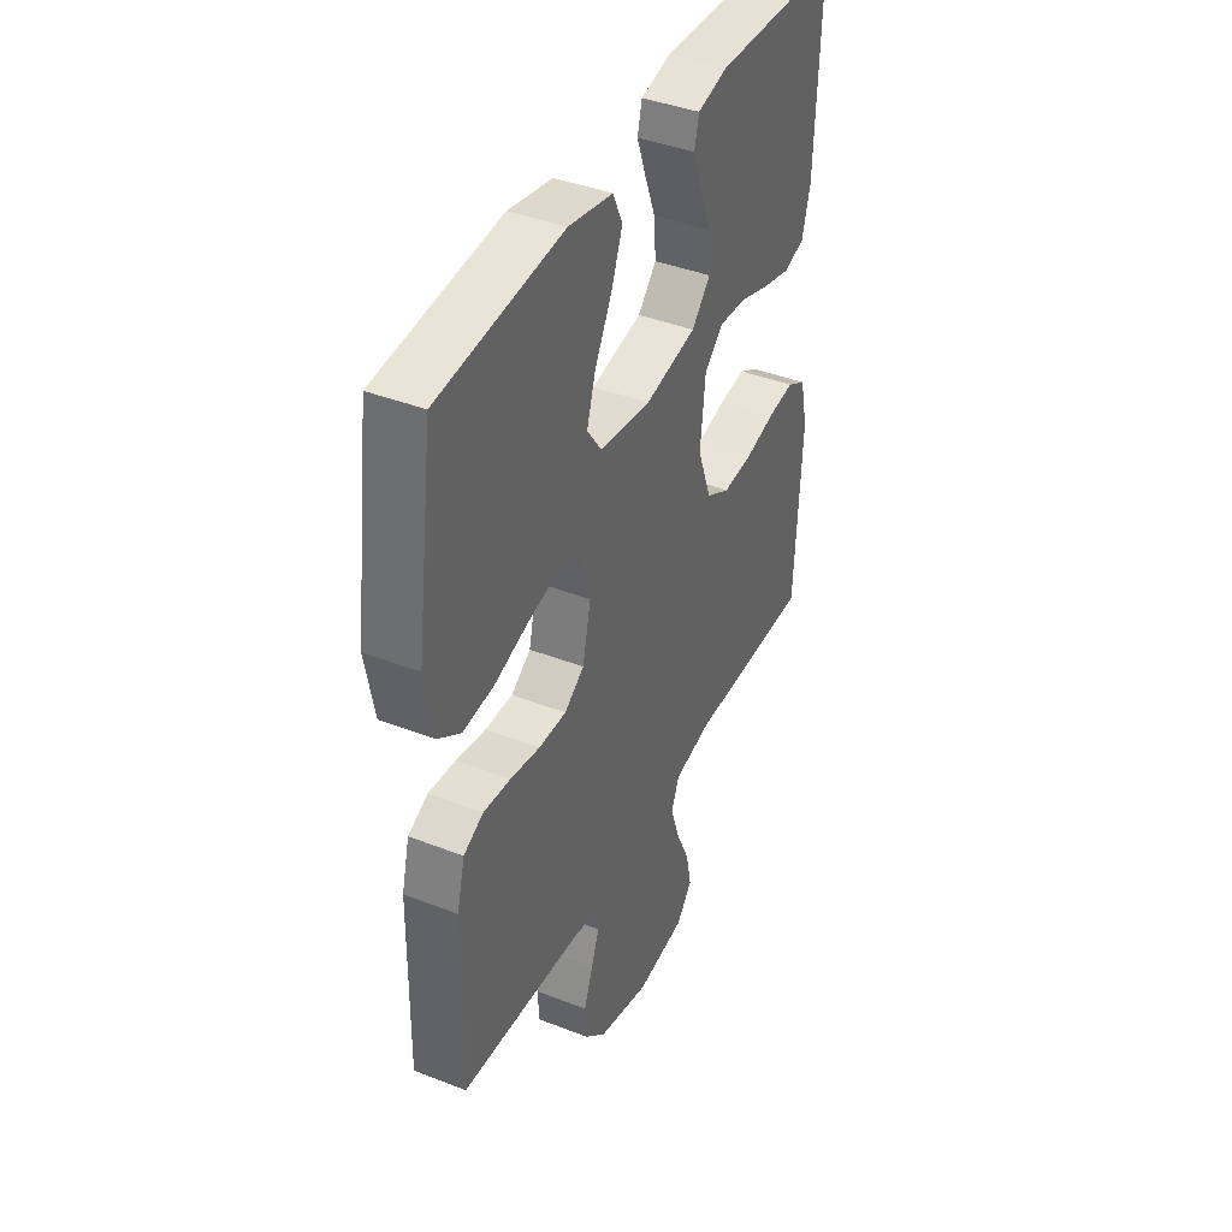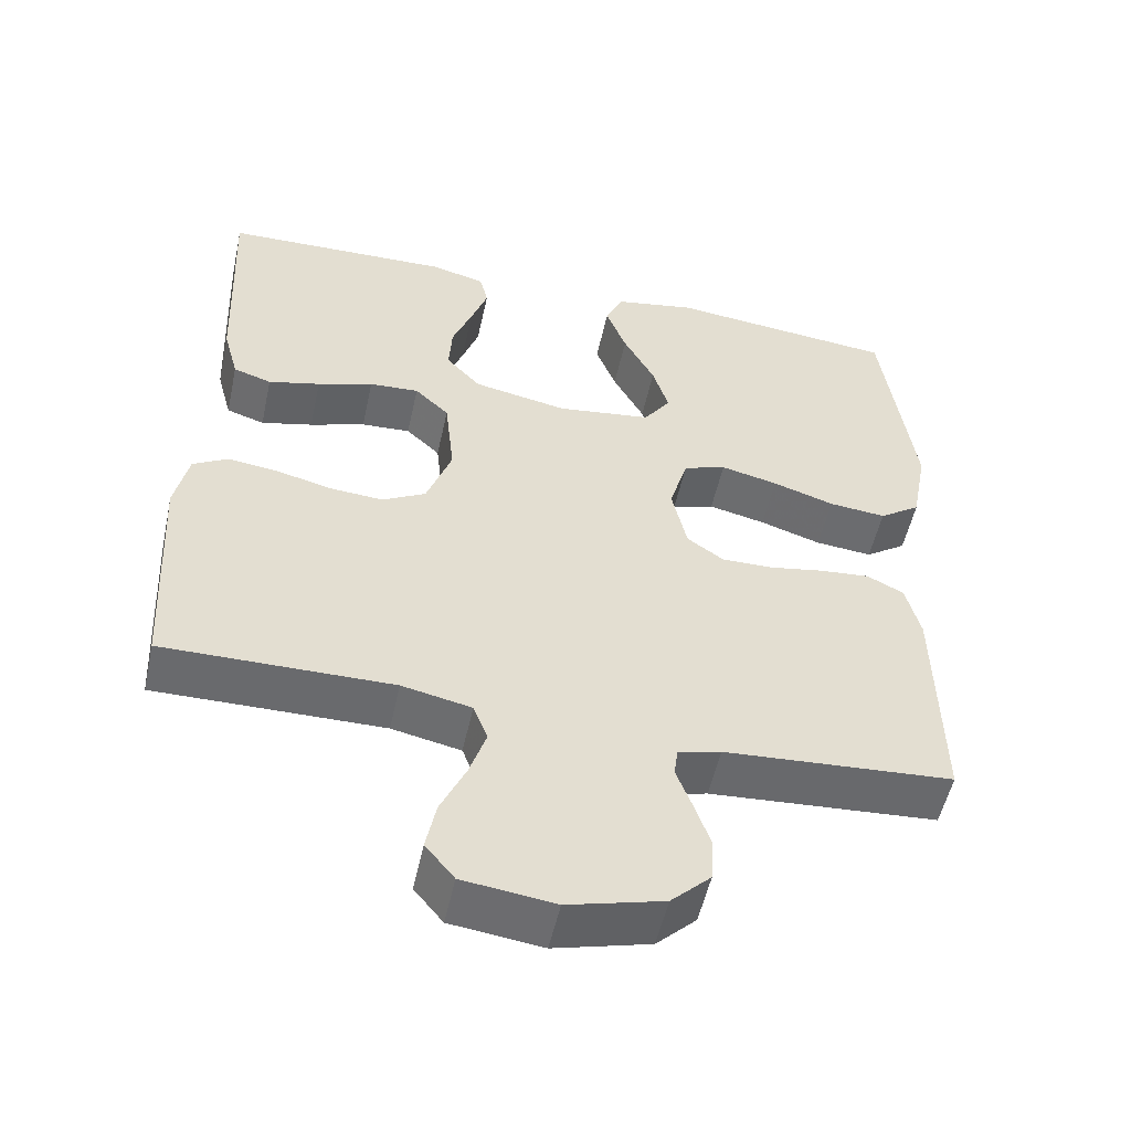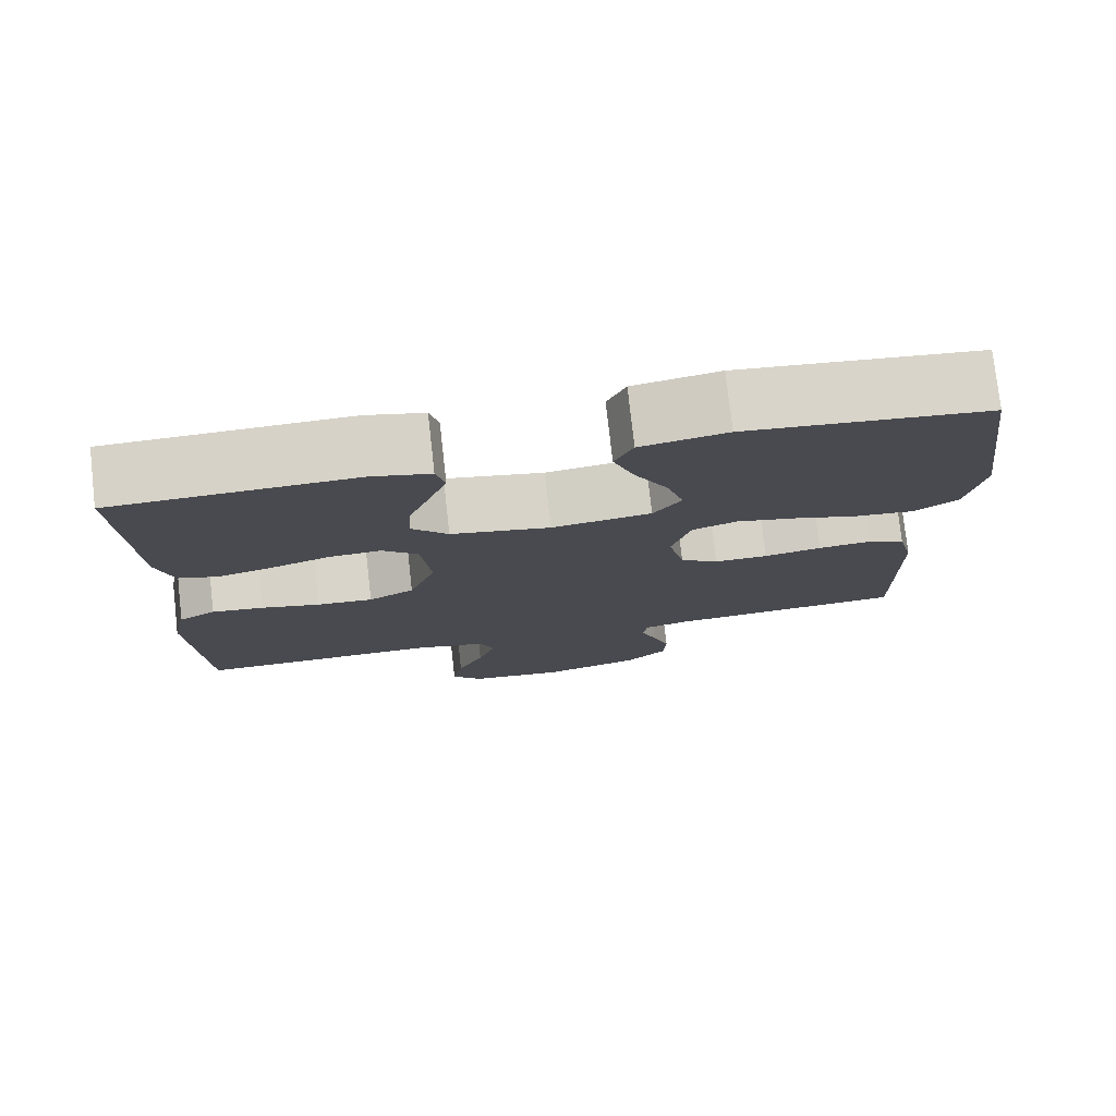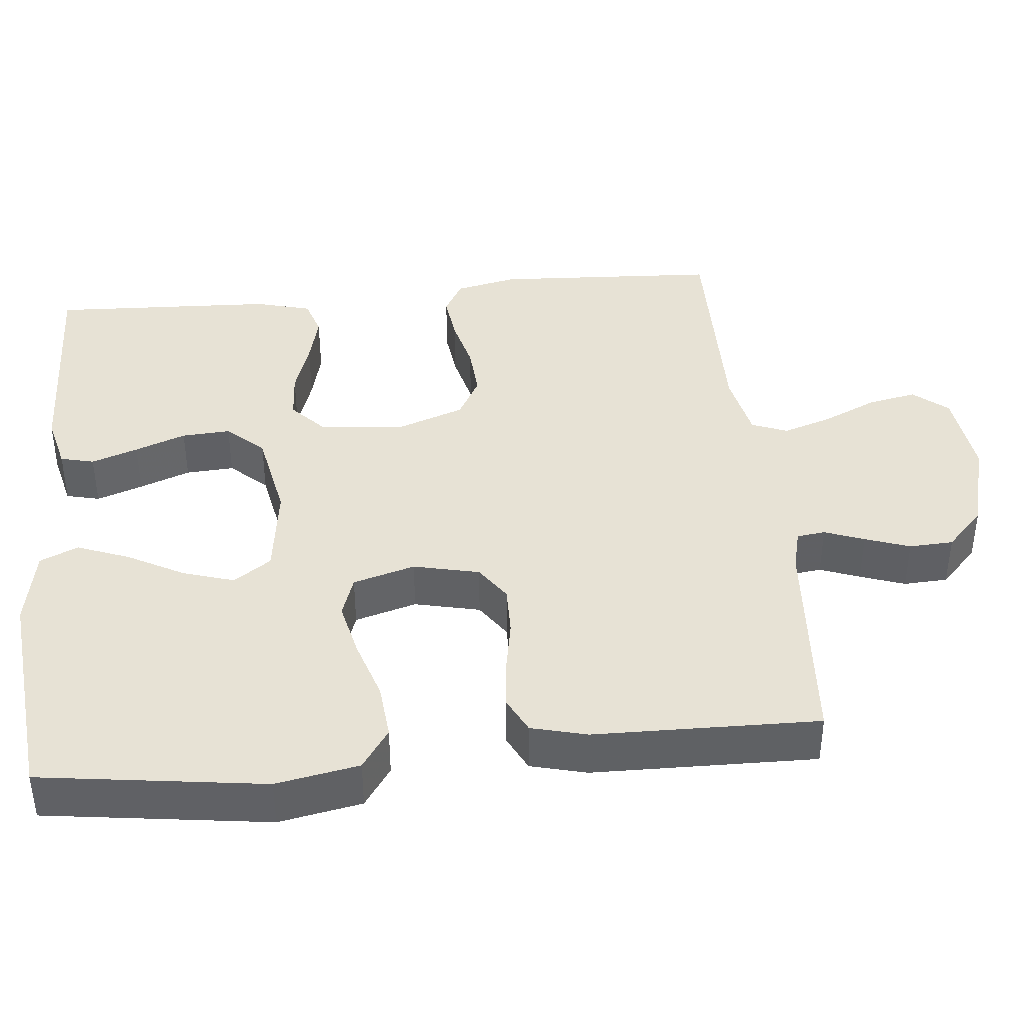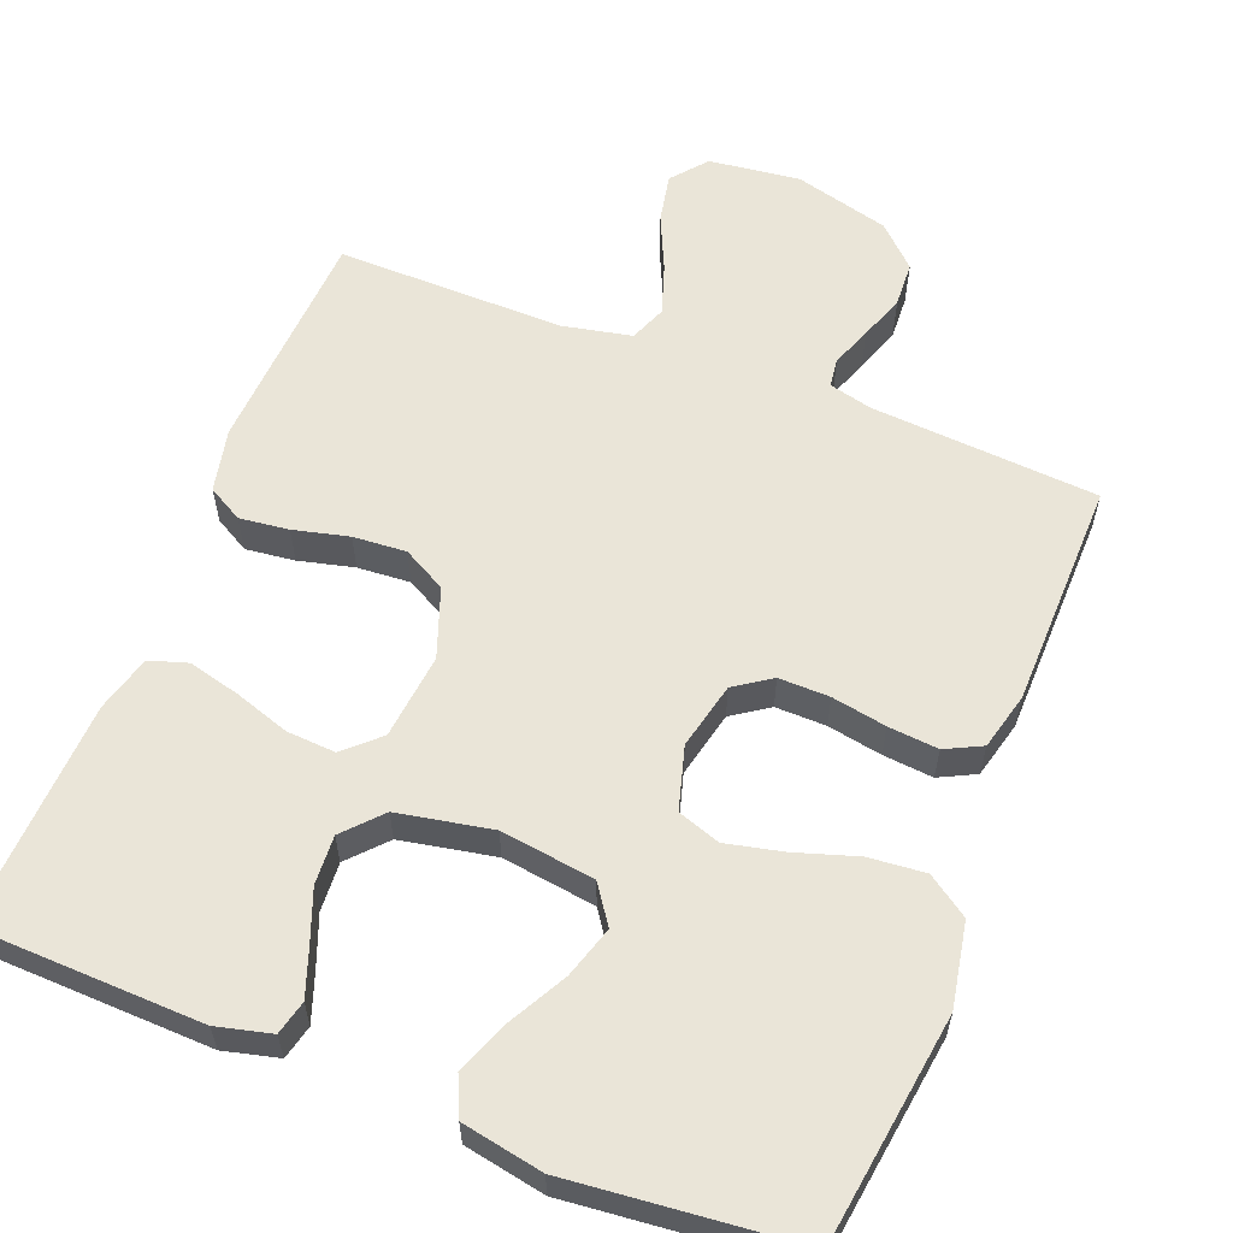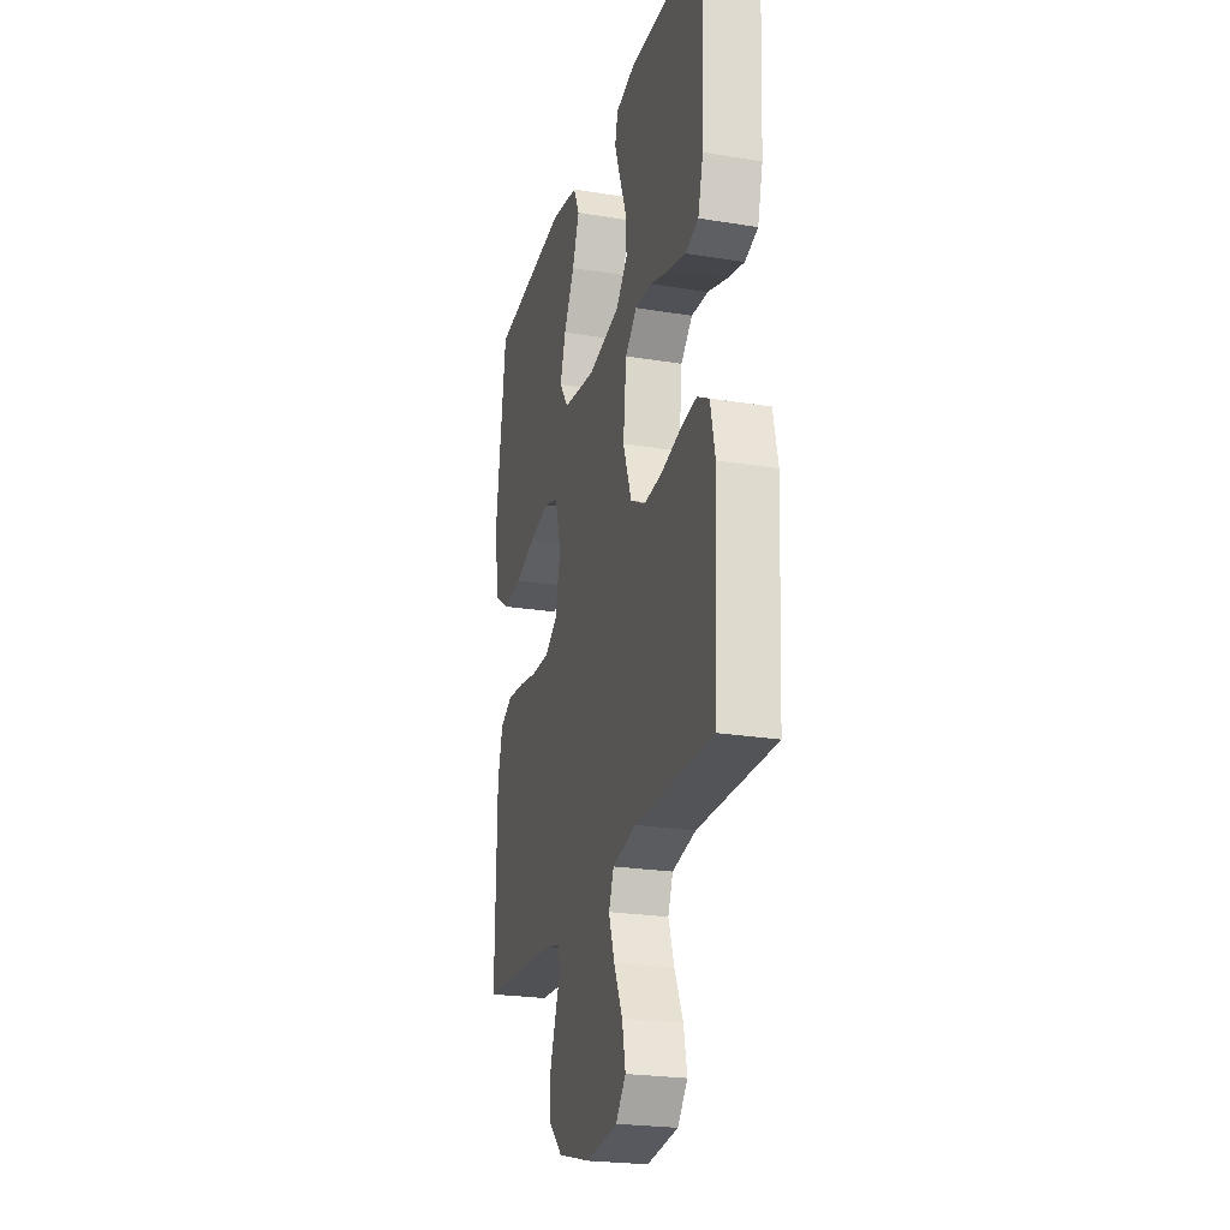
<metadata>
{"format":"obj","ext":"obj","renderer":"f3d","projection":"perspective","resolution":1024,"background":"white","views":[{"elev":40.7,"azim":115.5,"up":"+Z"},{"elev":-53.2,"azim":-12.3,"up":"+Z"},{"elev":77.2,"azim":-6.4,"up":"+Z"},{"elev":40.4,"azim":84.4,"up":"+Y"},{"elev":59.3,"azim":21.5,"up":"+Y"},{"elev":-23.7,"azim":-105.3,"up":"+Z"}]}
</metadata>
<code>
v -0.5 0.07 0.5
v -0.2 0.07 0.509
v -0.128 0.07 0.491
v -0.117 0.07 0.446
v -0.139 0.07 0.384
v -0.165 0.07 0.316
v -0.169 0.07 0.251
v -0.124 0.07 0.202
v 0 0.07 0.178
v 0.124 0.07 0.195
v 0.159 0.07 0.245
v 0.138 0.07 0.313
v 0.097 0.07 0.389
v 0.07 0.07 0.459
v 0.093 0.07 0.51
v 0.2 0.07 0.53
v 0.5 0.07 0.5
v 0.541 0.07 0.2
v 0.52 0.07 0.089
v 0.466 0.07 0.052
v 0.391 0.07 0.059
v 0.31 0.07 0.085
v 0.235 0.07 0.102
v 0.179 0.07 0.083
v 0.155 0.07 0
v 0.175 0.07 -0.088
v 0.223 0.07 -0.121
v 0.29 0.07 -0.12
v 0.362 0.07 -0.107
v 0.428 0.07 -0.101
v 0.476 0.07 -0.125
v 0.495 0.07 -0.2
v 0.5 0.07 -0.5
v 0.2 0.07 -0.521
v 0.144 0.07 -0.535
v 0.139 0.07 -0.573
v 0.159 0.07 -0.626
v 0.18 0.07 -0.686
v 0.177 0.07 -0.745
v 0.125 0.07 -0.795
v 0 0.07 -0.828
v -0.12 0.07 -0.813
v -0.158 0.07 -0.767
v -0.145 0.07 -0.702
v -0.112 0.07 -0.63
v -0.09 0.07 -0.564
v -0.109 0.07 -0.516
v -0.2 0.07 -0.497
v -0.5 0.07 -0.5
v -0.516 0.07 -0.2
v -0.498 0.07 -0.117
v -0.452 0.07 -0.091
v -0.387 0.07 -0.099
v -0.314 0.07 -0.117
v -0.244 0.07 -0.122
v -0.187 0.07 -0.091
v -0.154 0.07 0
v -0.166 0.07 0.113
v -0.211 0.07 0.155
v -0.276 0.07 0.151
v -0.349 0.07 0.127
v -0.417 0.07 0.11
v -0.467 0.07 0.126
v -0.487 0.07 0.2
v -0.5 0 0.5
v -0.2 0 0.509
v -0.128 0 0.491
v -0.117 0 0.446
v -0.139 0 0.384
v -0.165 0 0.316
v -0.169 0 0.251
v -0.124 0 0.202
v 0 0 0.178
v 0.124 0 0.195
v 0.159 0 0.245
v 0.138 0 0.313
v 0.097 0 0.389
v 0.07 0 0.459
v 0.093 0 0.51
v 0.2 0 0.53
v 0.5 0 0.5
v 0.541 0 0.2
v 0.52 0 0.089
v 0.466 0 0.052
v 0.391 0 0.059
v 0.31 0 0.085
v 0.235 0 0.102
v 0.179 0 0.083
v 0.155 0 0
v 0.175 0 -0.088
v 0.223 0 -0.121
v 0.29 0 -0.12
v 0.362 0 -0.107
v 0.428 0 -0.101
v 0.476 0 -0.125
v 0.495 0 -0.2
v 0.5 0 -0.5
v 0.2 0 -0.521
v 0.144 0 -0.535
v 0.139 0 -0.573
v 0.159 0 -0.626
v 0.18 0 -0.686
v 0.177 0 -0.745
v 0.125 0 -0.795
v 0 0 -0.828
v -0.12 0 -0.813
v -0.158 0 -0.767
v -0.145 0 -0.702
v -0.112 0 -0.63
v -0.09 0 -0.564
v -0.109 0 -0.516
v -0.2 0 -0.497
v -0.5 0 -0.5
v -0.516 0 -0.2
v -0.498 0 -0.117
v -0.452 0 -0.091
v -0.387 0 -0.099
v -0.314 0 -0.117
v -0.244 0 -0.122
v -0.187 0 -0.091
v -0.154 0 0
v -0.166 0 0.113
v -0.211 0 0.155
v -0.276 0 0.151
v -0.349 0 0.127
v -0.417 0 0.11
v -0.467 0 0.126
v -0.487 0 0.2
f 60 61 62 63
f 60 63 64 1
f 51 52 53 54
f 51 54 55
f 48 49 50 51
f 47 48 51 55
f 46 47 55 56
f 42 43 44 45
f 42 45 46
f 41 42 46
f 36 37 38 39
f 36 39 40 41
f 31 32 33 34
f 31 34 35
f 28 29 30 31
f 27 28 31 35
f 26 27 35
f 25 26 35 36
f 19 20 21 22
f 19 22 23
f 18 19 23
f 17 18 23
f 16 17 23 24
f 12 13 14 15
f 11 12 15 16
f 3 4 5 6
f 1 2 3 6
f 59 60 1 6
f 41 46 56 57
f 25 36 41 57
f 25 57 58
f 11 16 24 25
f 10 11 25
f 9 10 25 58
f 8 9 58 59
f 59 6 7
f 7 8 59
f 127 126 125 124
f 65 128 127 124
f 118 117 116 115
f 119 118 115
f 115 114 113 112
f 119 115 112 111
f 120 119 111 110
f 109 108 107 106
f 110 109 106
f 110 106 105
f 103 102 101 100
f 105 104 103 100
f 98 97 96 95
f 99 98 95
f 95 94 93 92
f 99 95 92 91
f 99 91 90
f 100 99 90 89
f 86 85 84 83
f 87 86 83
f 87 83 82
f 87 82 81
f 88 87 81 80
f 79 78 77 76
f 80 79 76 75
f 70 69 68 67
f 70 67 66 65
f 70 65 124 123
f 121 120 110 105
f 121 105 100 89
f 122 121 89
f 89 88 80 75
f 89 75 74
f 122 89 74 73
f 123 122 73 72
f 71 70 123
f 123 72 71
f 1 65 66 2
f 2 66 67 3
f 3 67 68 4
f 4 68 69 5
f 5 69 70 6
f 6 70 71 7
f 7 71 72 8
f 8 72 73 9
f 9 73 74 10
f 10 74 75 11
f 11 75 76 12
f 12 76 77 13
f 13 77 78 14
f 14 78 79 15
f 15 79 80 16
f 16 80 81 17
f 17 81 82 18
f 18 82 83 19
f 19 83 84 20
f 20 84 85 21
f 21 85 86 22
f 22 86 87 23
f 23 87 88 24
f 24 88 89 25
f 25 89 90 26
f 26 90 91 27
f 27 91 92 28
f 28 92 93 29
f 29 93 94 30
f 30 94 95 31
f 31 95 96 32
f 32 96 97 33
f 33 97 98 34
f 34 98 99 35
f 35 99 100 36
f 36 100 101 37
f 37 101 102 38
f 38 102 103 39
f 39 103 104 40
f 40 104 105 41
f 41 105 106 42
f 42 106 107 43
f 43 107 108 44
f 44 108 109 45
f 45 109 110 46
f 46 110 111 47
f 47 111 112 48
f 48 112 113 49
f 49 113 114 50
f 50 114 115 51
f 51 115 116 52
f 52 116 117 53
f 53 117 118 54
f 54 118 119 55
f 55 119 120 56
f 56 120 121 57
f 57 121 122 58
f 58 122 123 59
f 59 123 124 60
f 60 124 125 61
f 61 125 126 62
f 62 126 127 63
f 63 127 128 64
f 64 128 65 1

</code>
